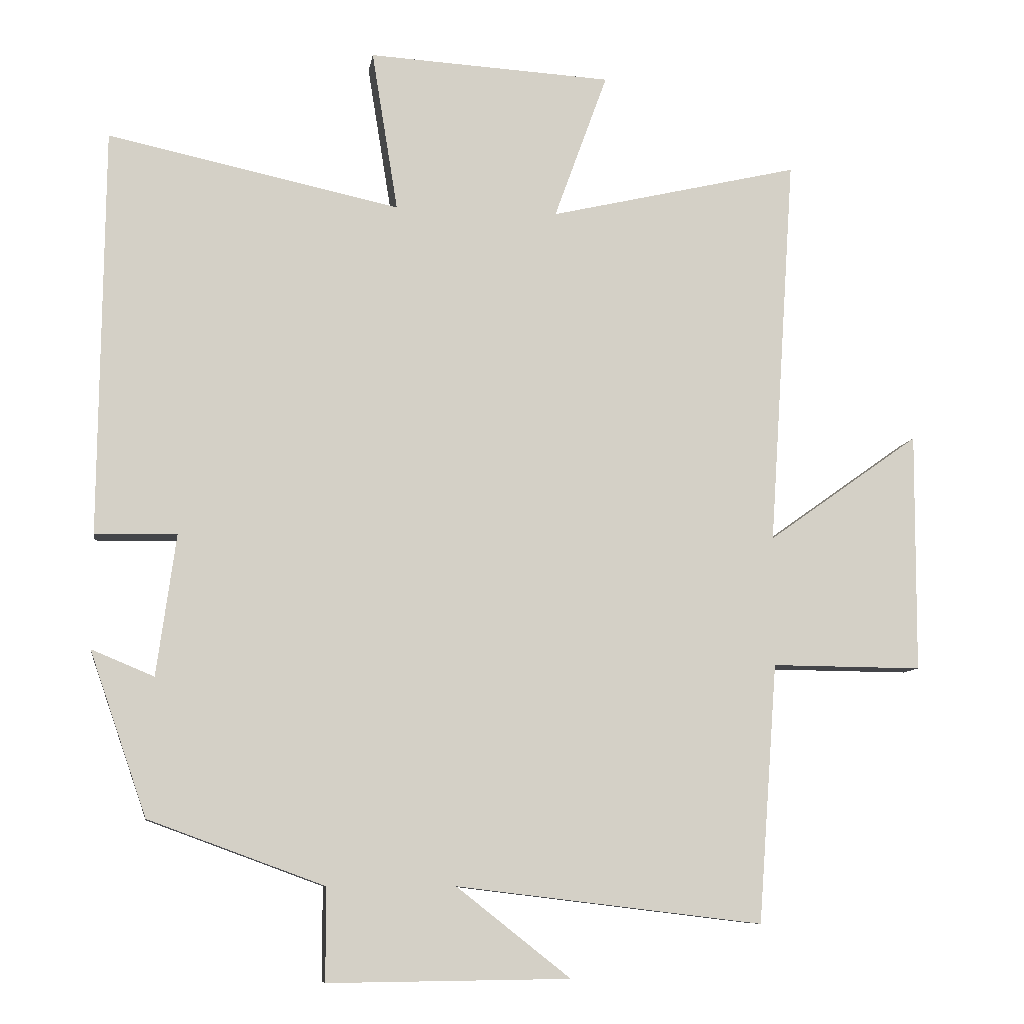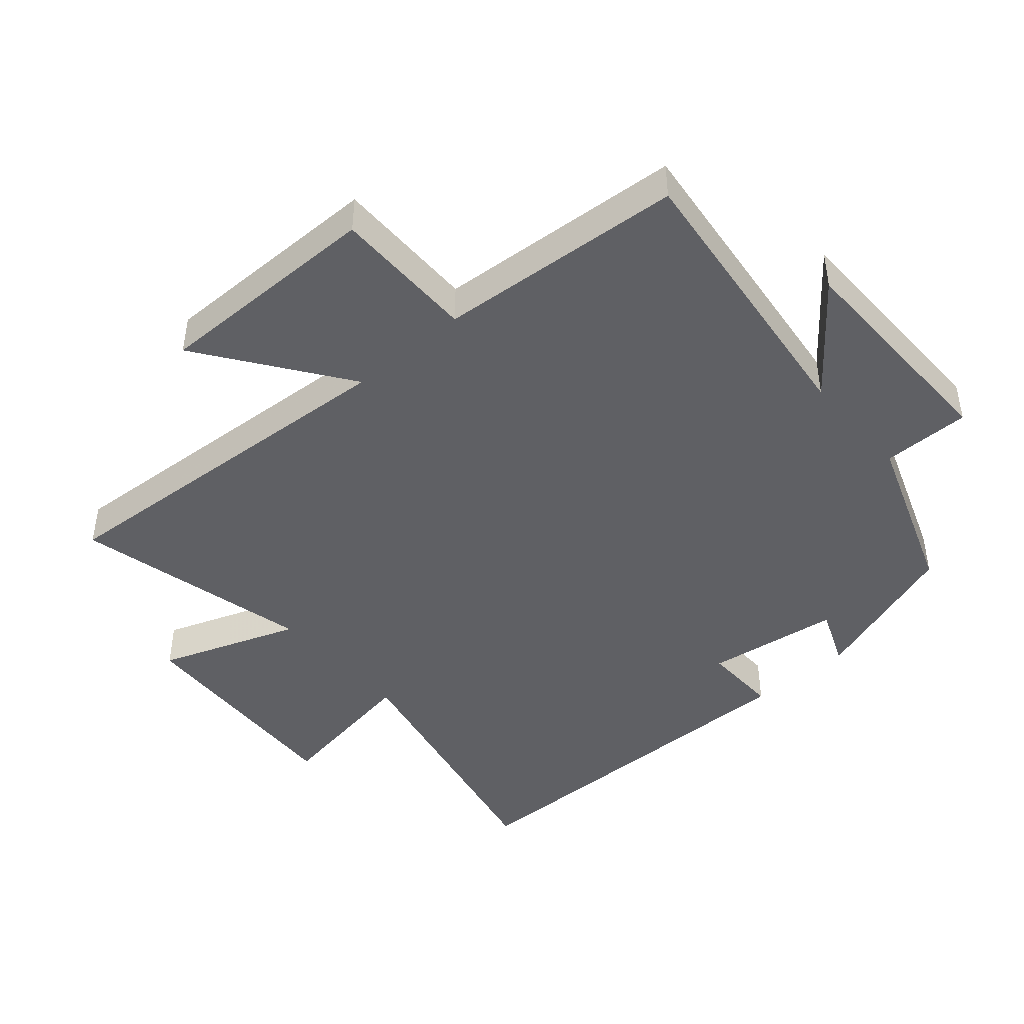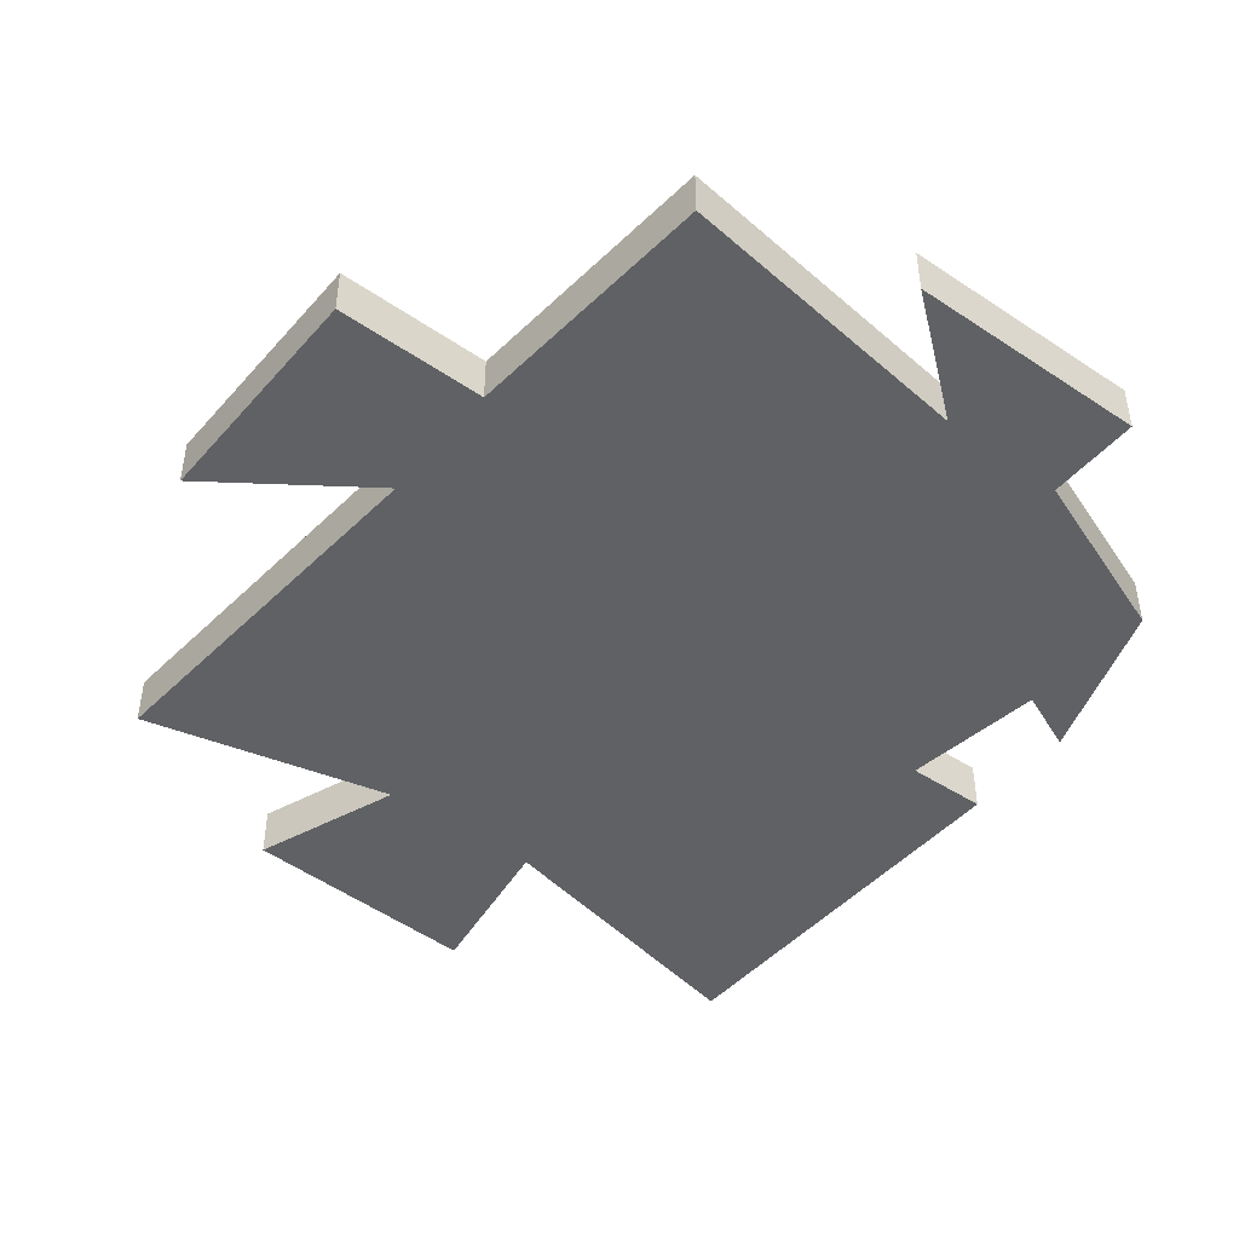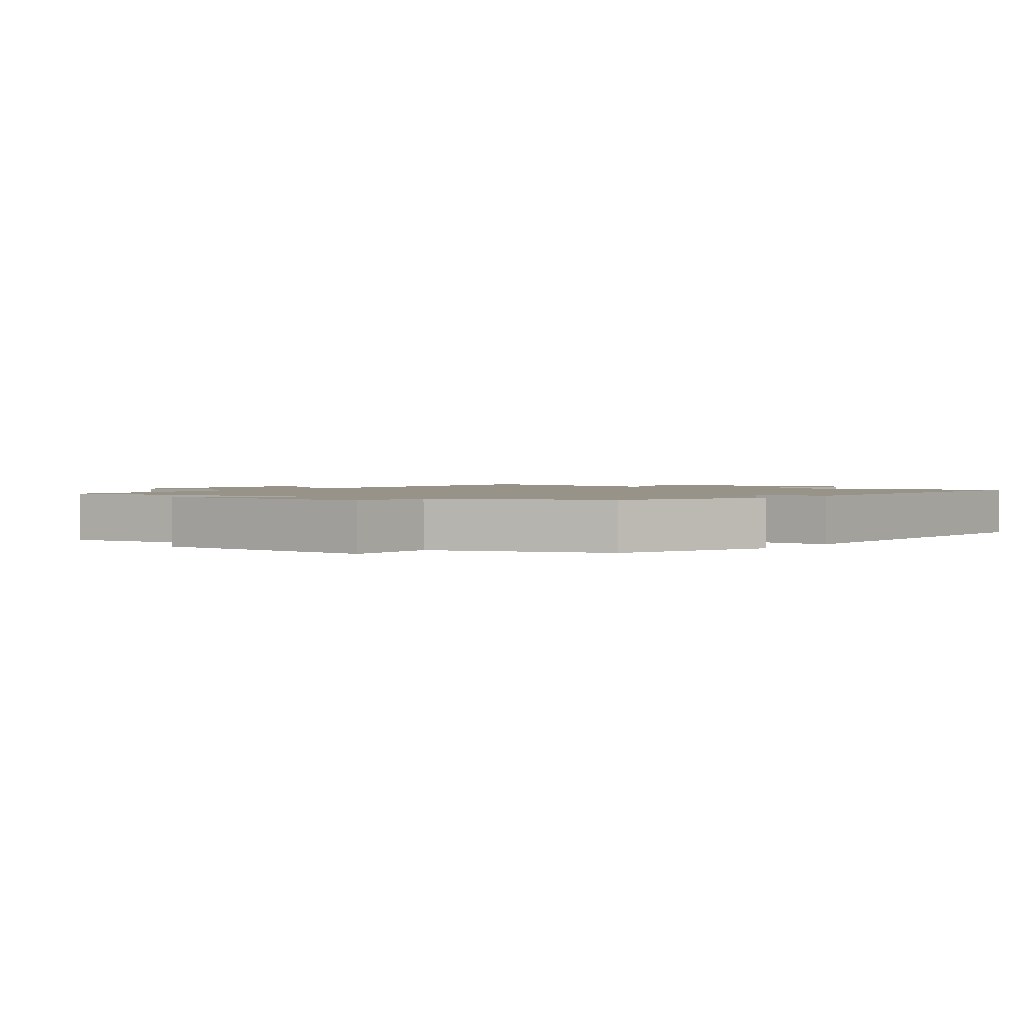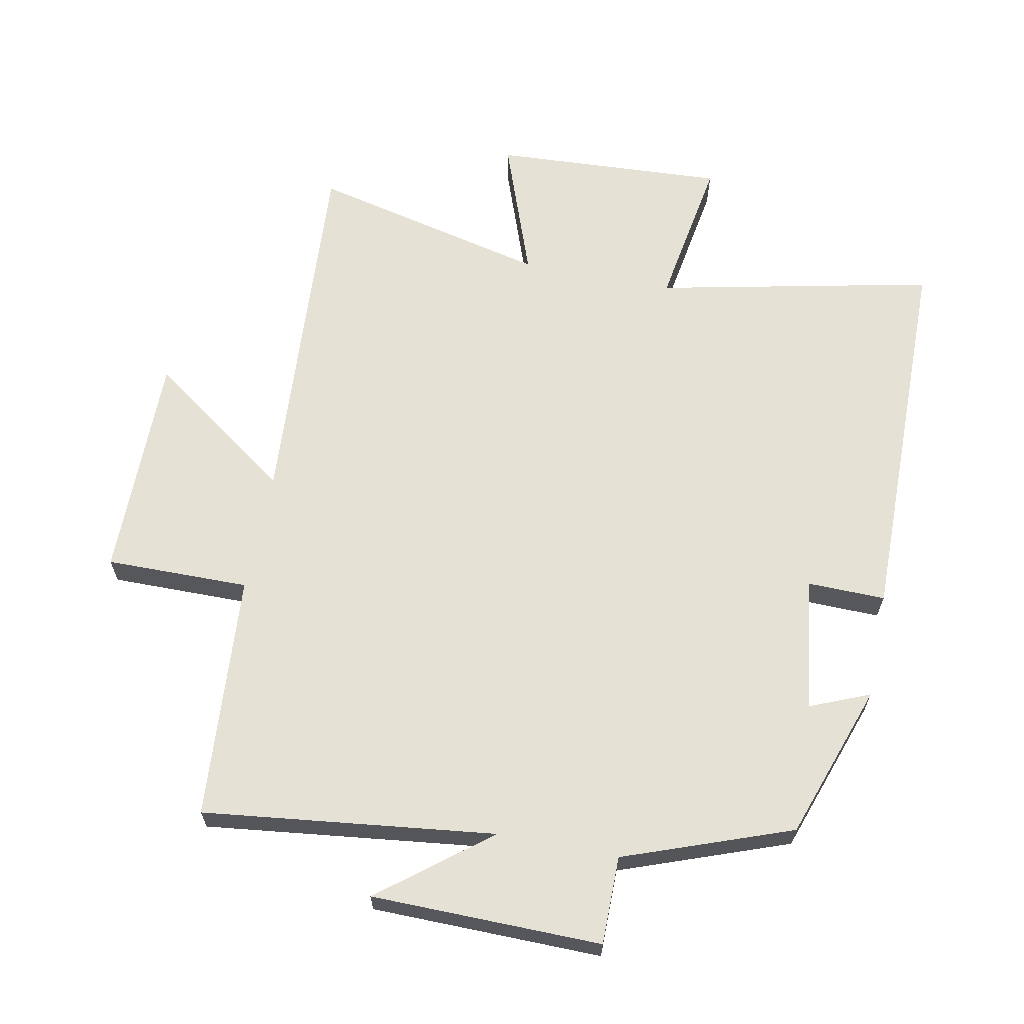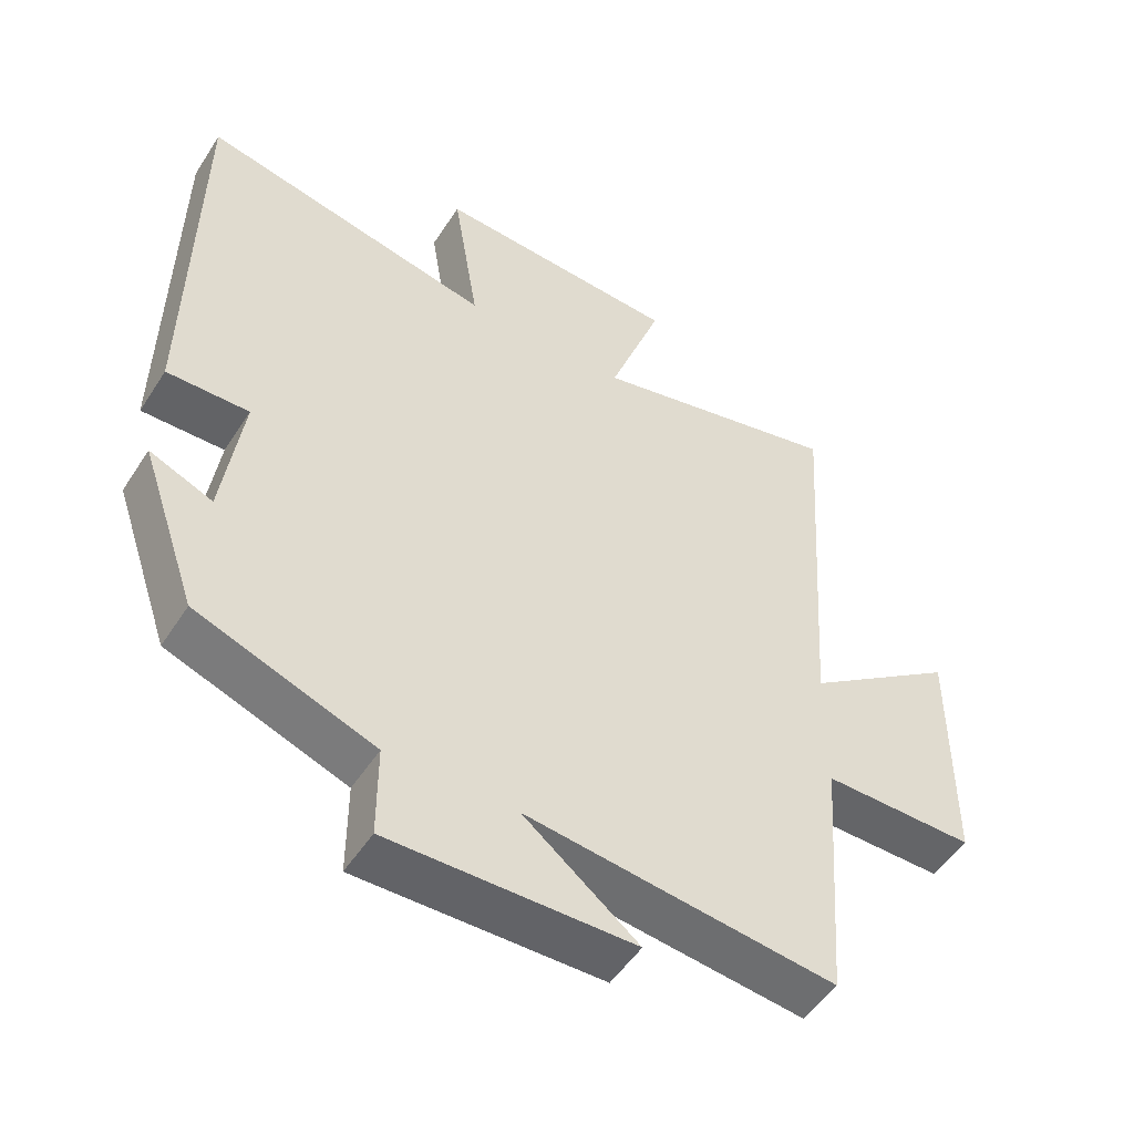
<metadata>
{"format":"obj","ext":"obj","renderer":"f3d","projection":"perspective","resolution":1024,"background":"white","views":[{"elev":-8.9,"azim":-8.6,"up":"+Z"},{"elev":-44.5,"azim":131.0,"up":"+Y"},{"elev":-45.4,"azim":141.9,"up":"+Y"},{"elev":1.6,"azim":-142.4,"up":"+Y"},{"elev":64.2,"azim":-168.8,"up":"+Y"},{"elev":-51.3,"azim":-31.9,"up":"+Z"}]}
</metadata>
<code>
v 0.538 0.07 0.586
v 0.5 0.07 0.014
v 0.722 0.07 0.172
v 0.72 0.07 -0.178
v 0.5 0.07 -0.176
v 0.472 0.07 -0.554
v 0.025 0.07 -0.5
v 0.191 0.07 -0.631
v -0.161 0.07 -0.635
v -0.161 0.07 -0.5
v -0.417 0.07 -0.406
v -0.5 0.07 -0.167
v -0.409 0.07 -0.205
v -0.381 0.07 0.001
v -0.5 0.07 -0.001
v -0.494 0.07 0.591
v -0.068 0.07 0.5
v -0.106 0.07 0.735
v 0.25 0.07 0.715
v 0.172 0.07 0.5
v 0.538 0 0.586
v 0.5 0 0.014
v 0.722 0 0.172
v 0.72 0 -0.178
v 0.5 0 -0.176
v 0.472 0 -0.554
v 0.025 0 -0.5
v 0.191 0 -0.631
v -0.161 0 -0.635
v -0.161 0 -0.5
v -0.417 0 -0.406
v -0.5 0 -0.167
v -0.409 0 -0.205
v -0.381 0 0.001
v -0.5 0 -0.001
v -0.494 0 0.591
v -0.068 0 0.5
v -0.106 0 0.735
v 0.25 0 0.715
v 0.172 0 0.5
f 17 18 19 20
f 14 15 16 17
f 13 14 17 20
f 10 11 12 13
f 20 1 2
f 13 20 2
f 10 13 2
f 7 8 9 10
f 5 6 7
f 10 2 3
f 7 10 3
f 5 7 3
f 3 4 5
f 40 39 38 37
f 37 36 35 34
f 40 37 34 33
f 33 32 31 30
f 22 21 40
f 22 40 33
f 22 33 30
f 30 29 28 27
f 27 26 25
f 23 22 30
f 23 30 27
f 23 27 25
f 25 24 23
f 1 21 22 2
f 2 22 23 3
f 3 23 24 4
f 4 24 25 5
f 5 25 26 6
f 6 26 27 7
f 7 27 28 8
f 8 28 29 9
f 9 29 30 10
f 10 30 31 11
f 11 31 32 12
f 12 32 33 13
f 13 33 34 14
f 14 34 35 15
f 15 35 36 16
f 16 36 37 17
f 17 37 38 18
f 18 38 39 19
f 19 39 40 20
f 20 40 21 1

</code>
